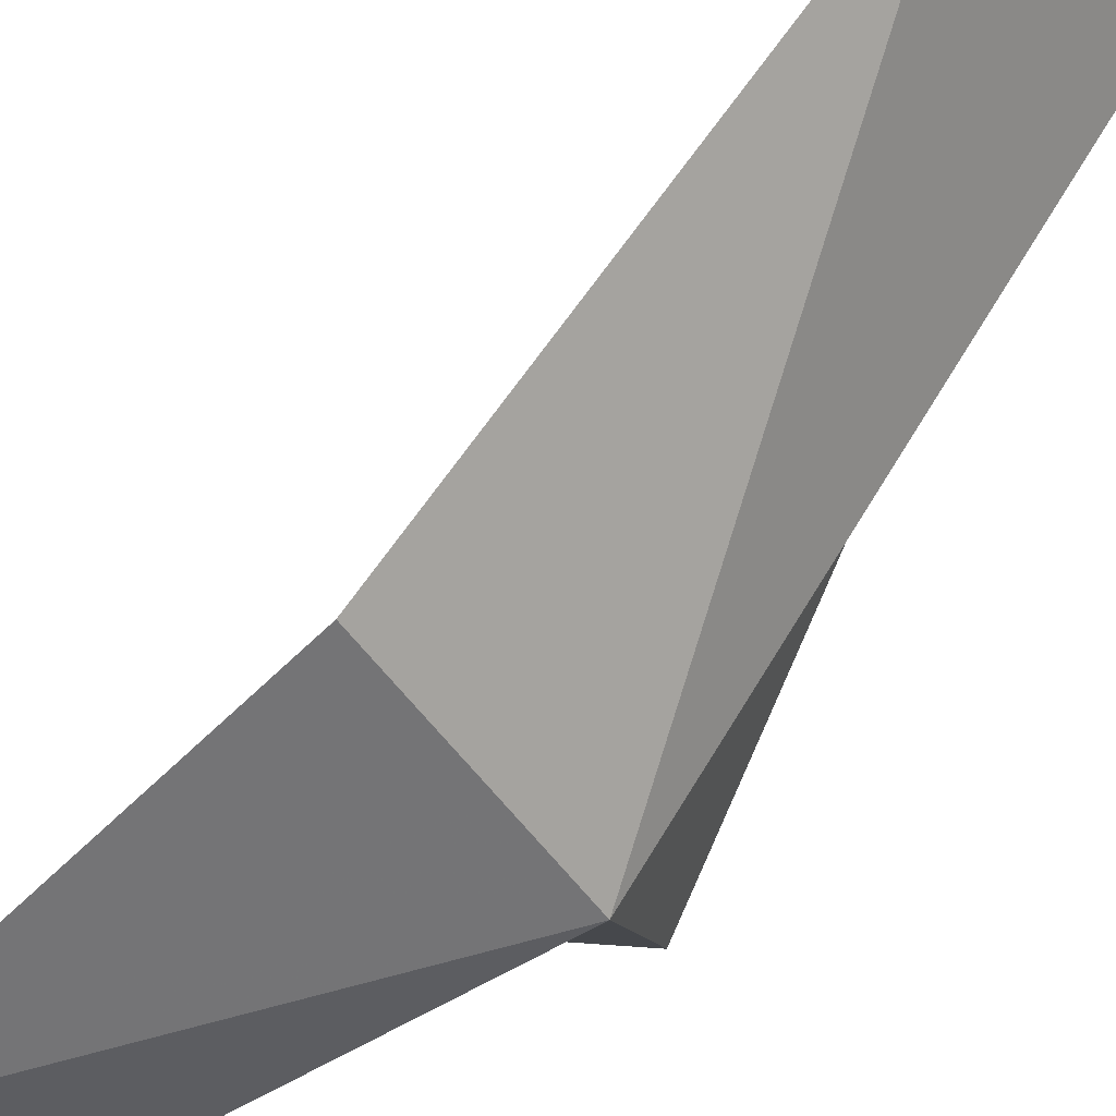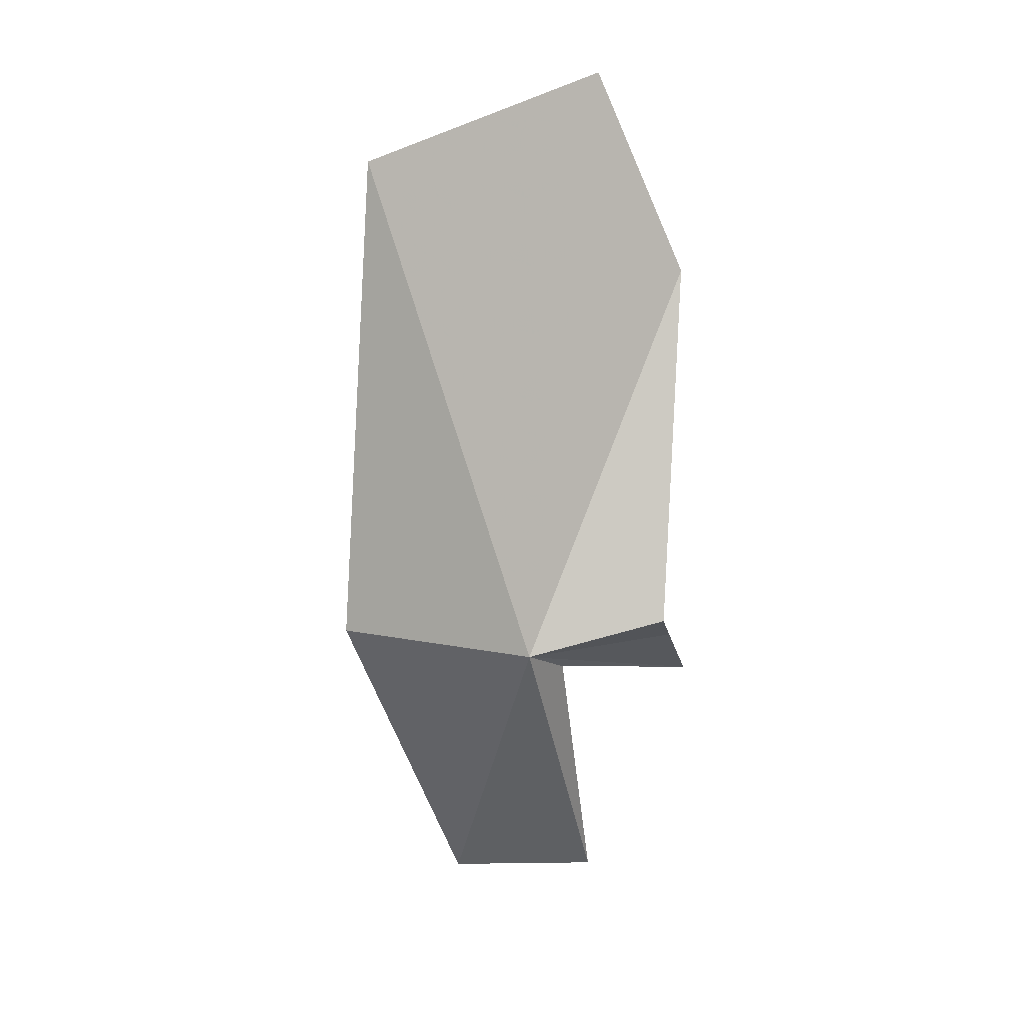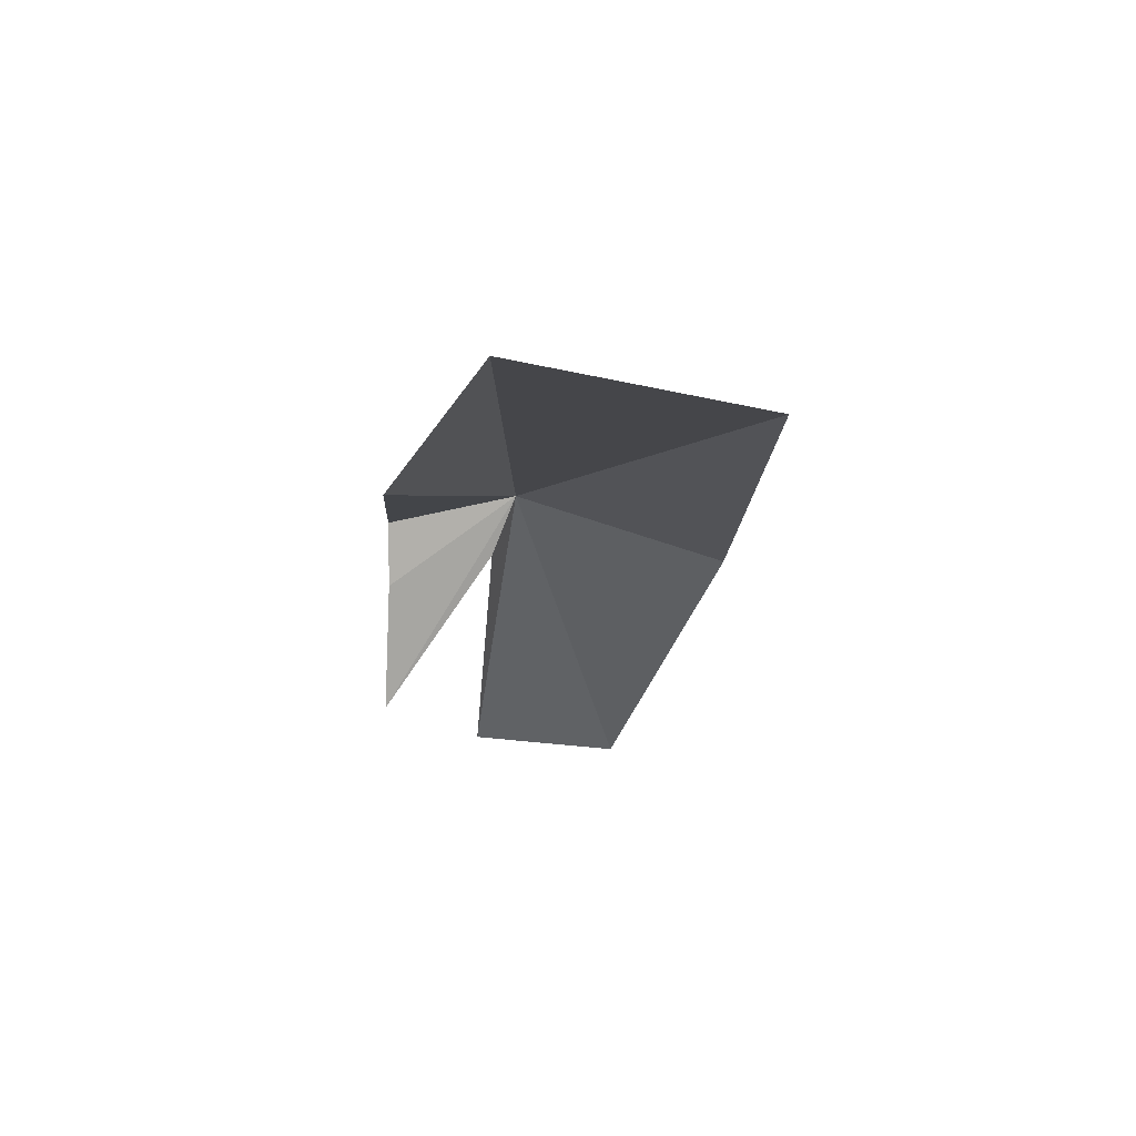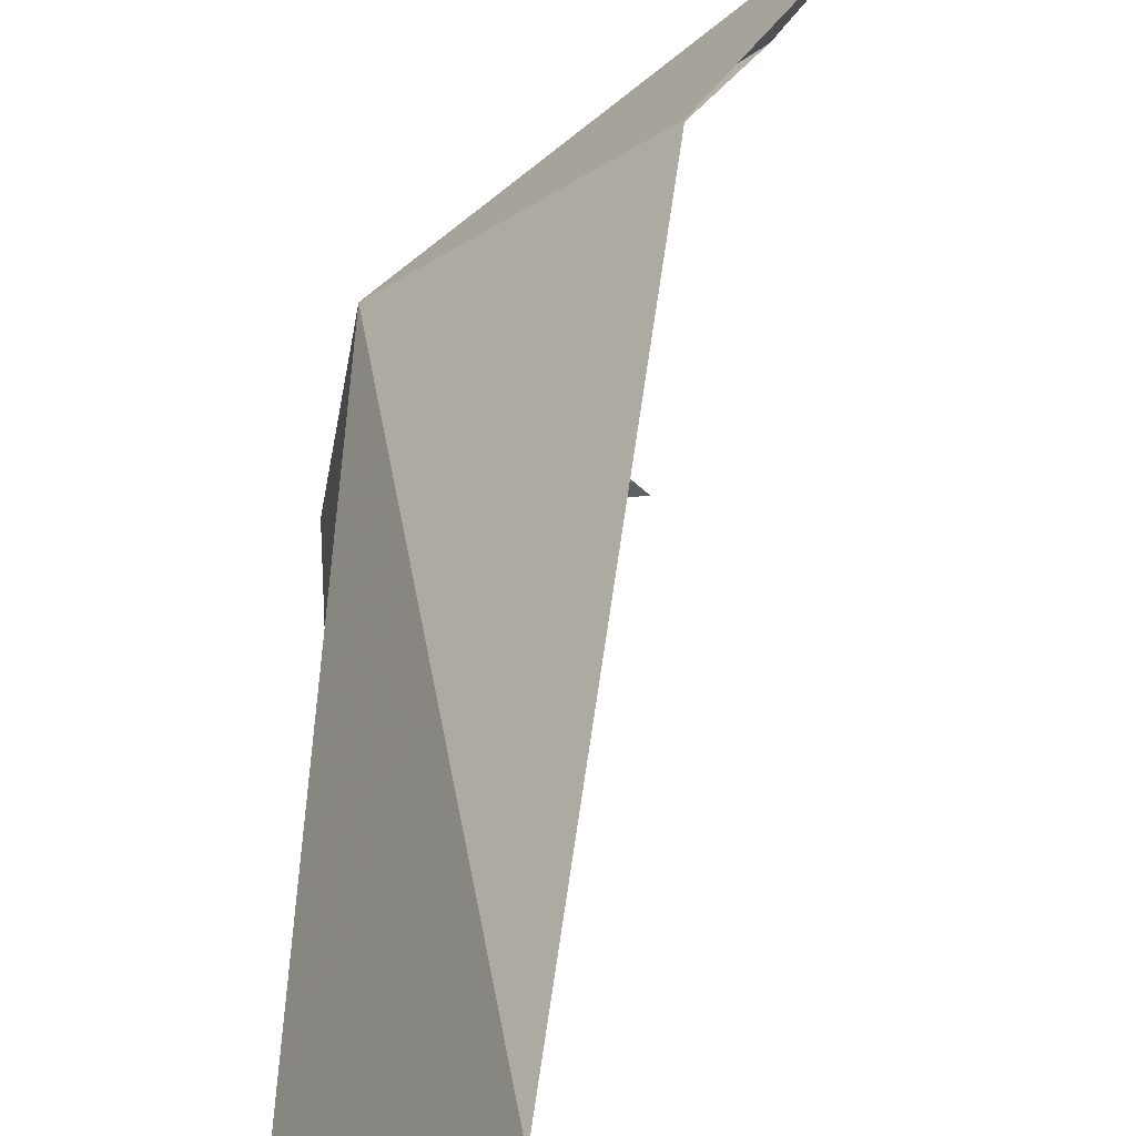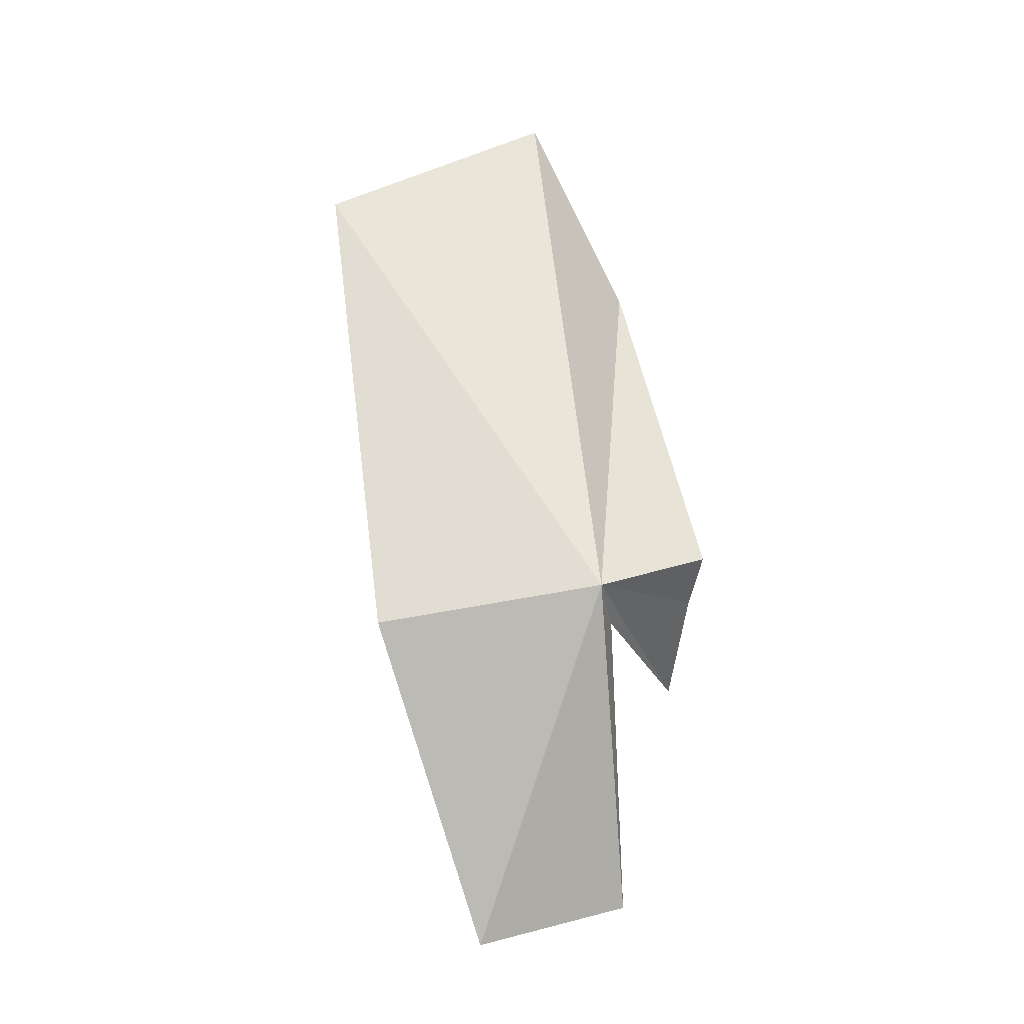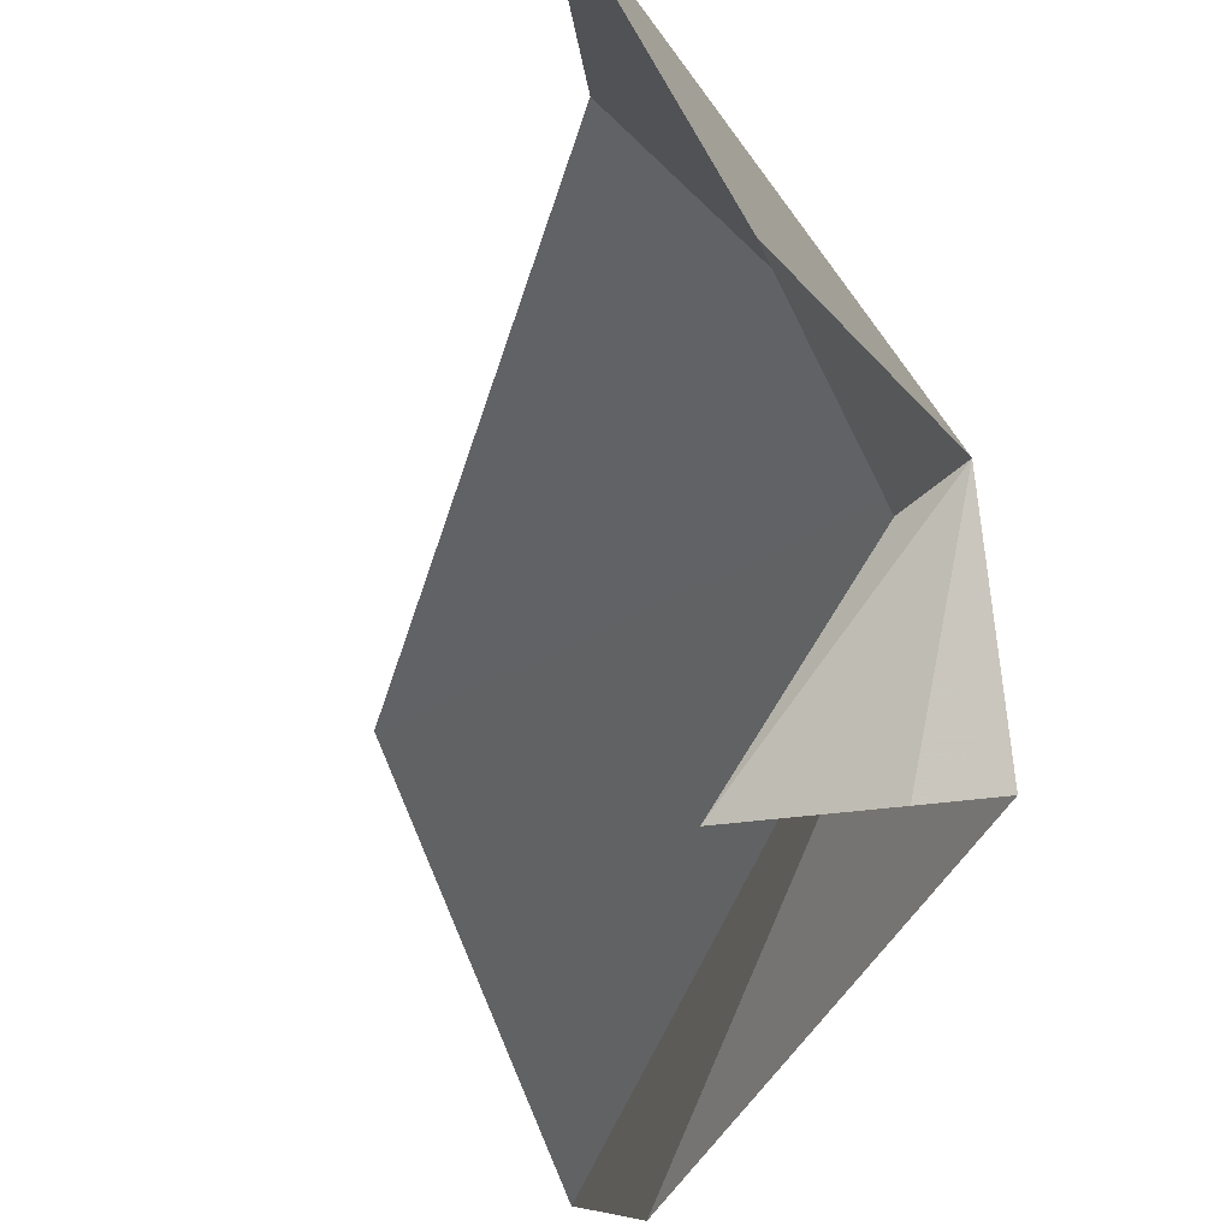
<metadata>
{"format":"obj","ext":"obj","renderer":"f3d","projection":"perspective","resolution":1024,"background":"white","views":[{"elev":76.9,"azim":55.6,"up":"+Z"},{"elev":30.0,"azim":75.0,"up":"+Y"},{"elev":54.1,"azim":-118.5,"up":"+Y"},{"elev":50.7,"azim":-151.4,"up":"+Z"},{"elev":-2.8,"azim":47.3,"up":"+Y"},{"elev":-25.7,"azim":7.6,"up":"+Z"}]}
</metadata>
<code>
v 14.68 15.4 71.15
v 12.51 9.076 72.01
v 13.74 9.616 69.66
v 12.04 14.75 73.96
v 14.16 14.72 70.38
v 9.036 22.7 72.64
v 10.54 24.46 68.82
v 11.63 21.08 67.53
v 14.88 15.88 68.75
v 14.19 15.09 68.37
v 12.95 13.4 67.58
f 1 2 3
f 1 4 2
f 1 3 5
f 1 7 6
f 1 6 4
f 1 9 8
f 1 11 10
f 1 5 11
f 1 10 9
f 1 8 7

</code>
